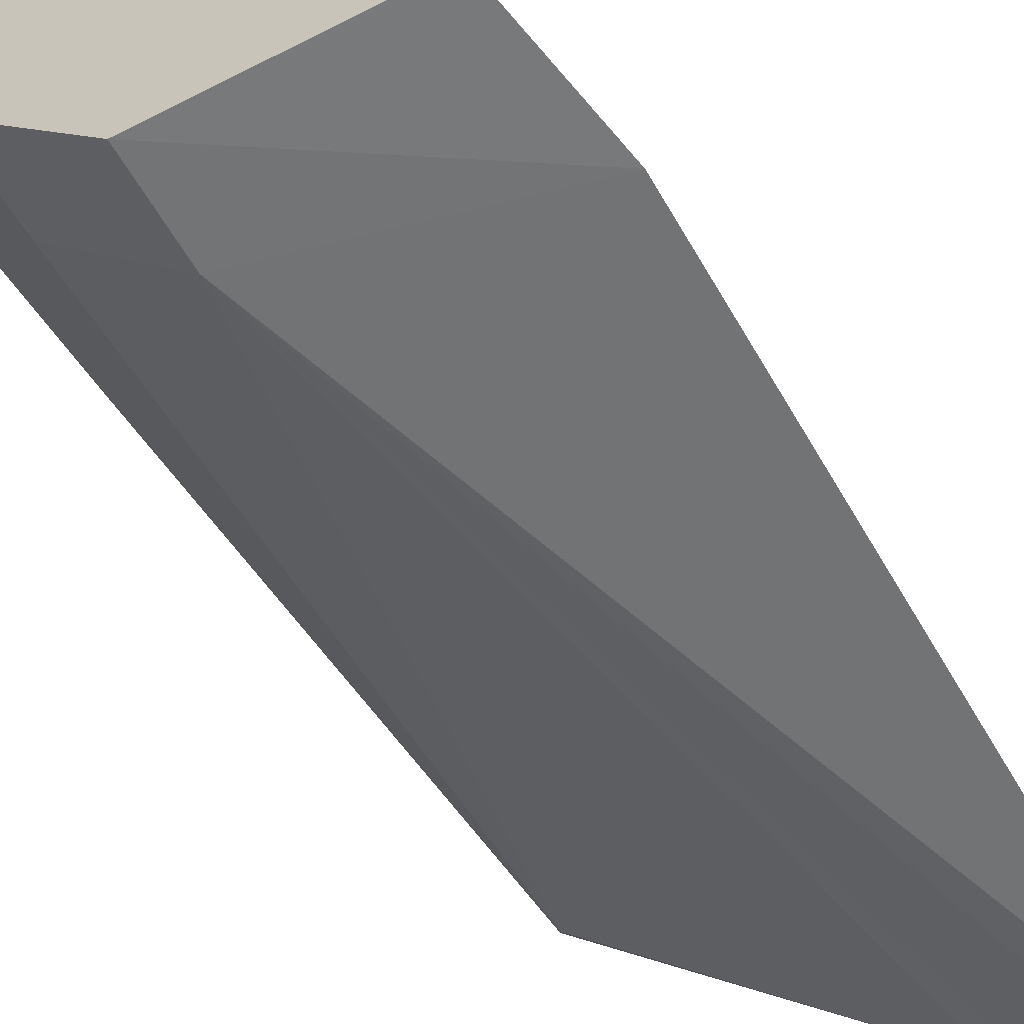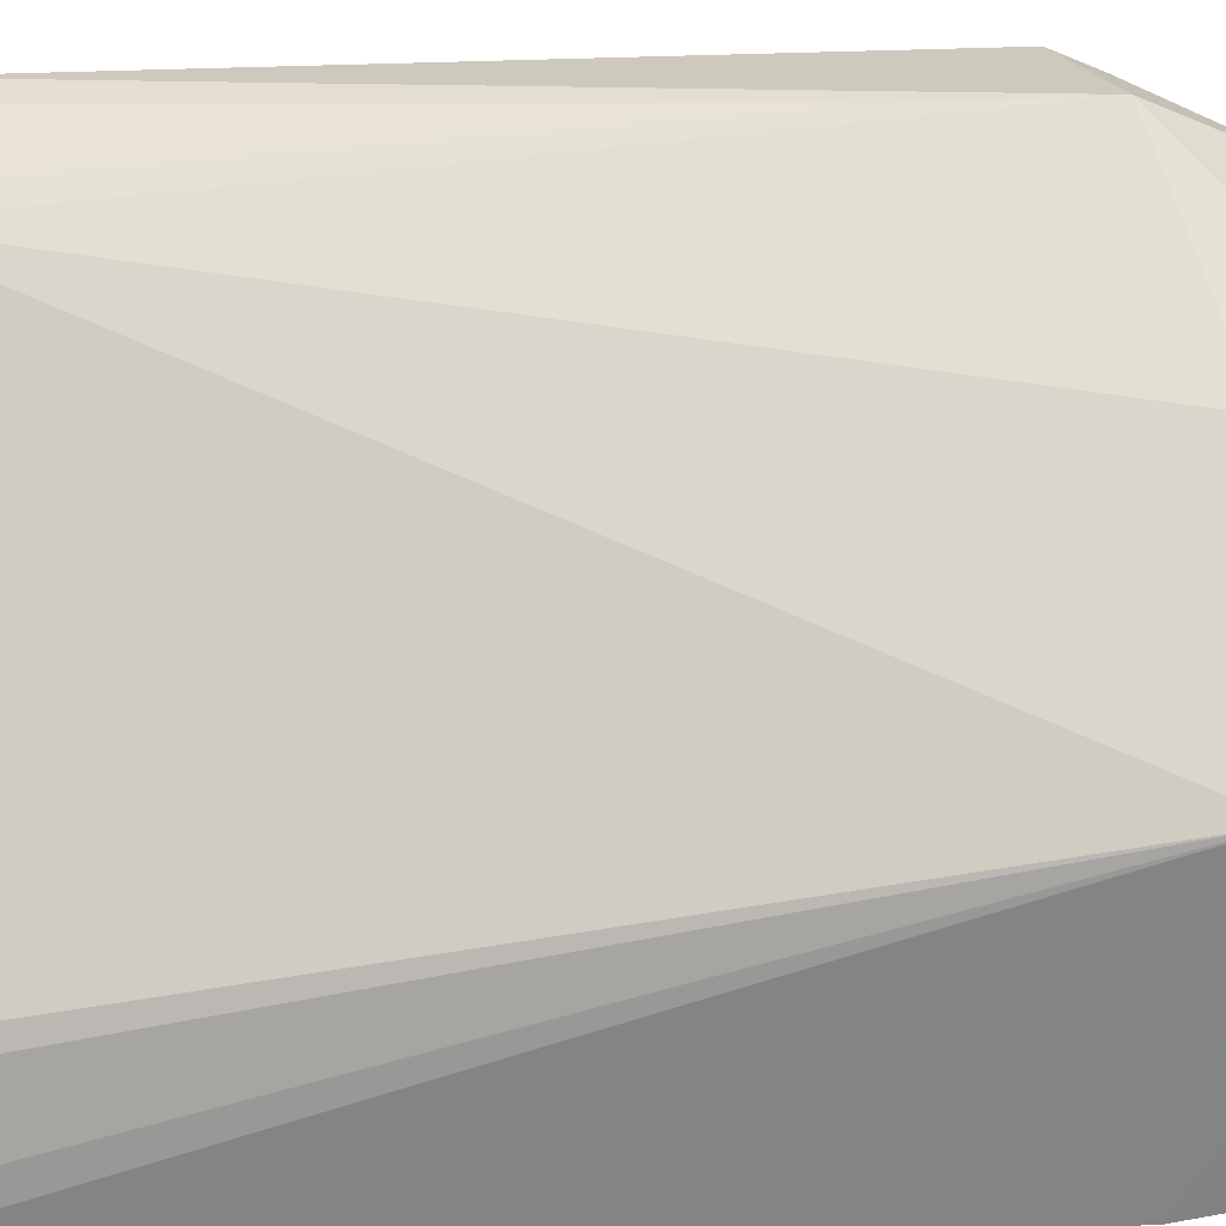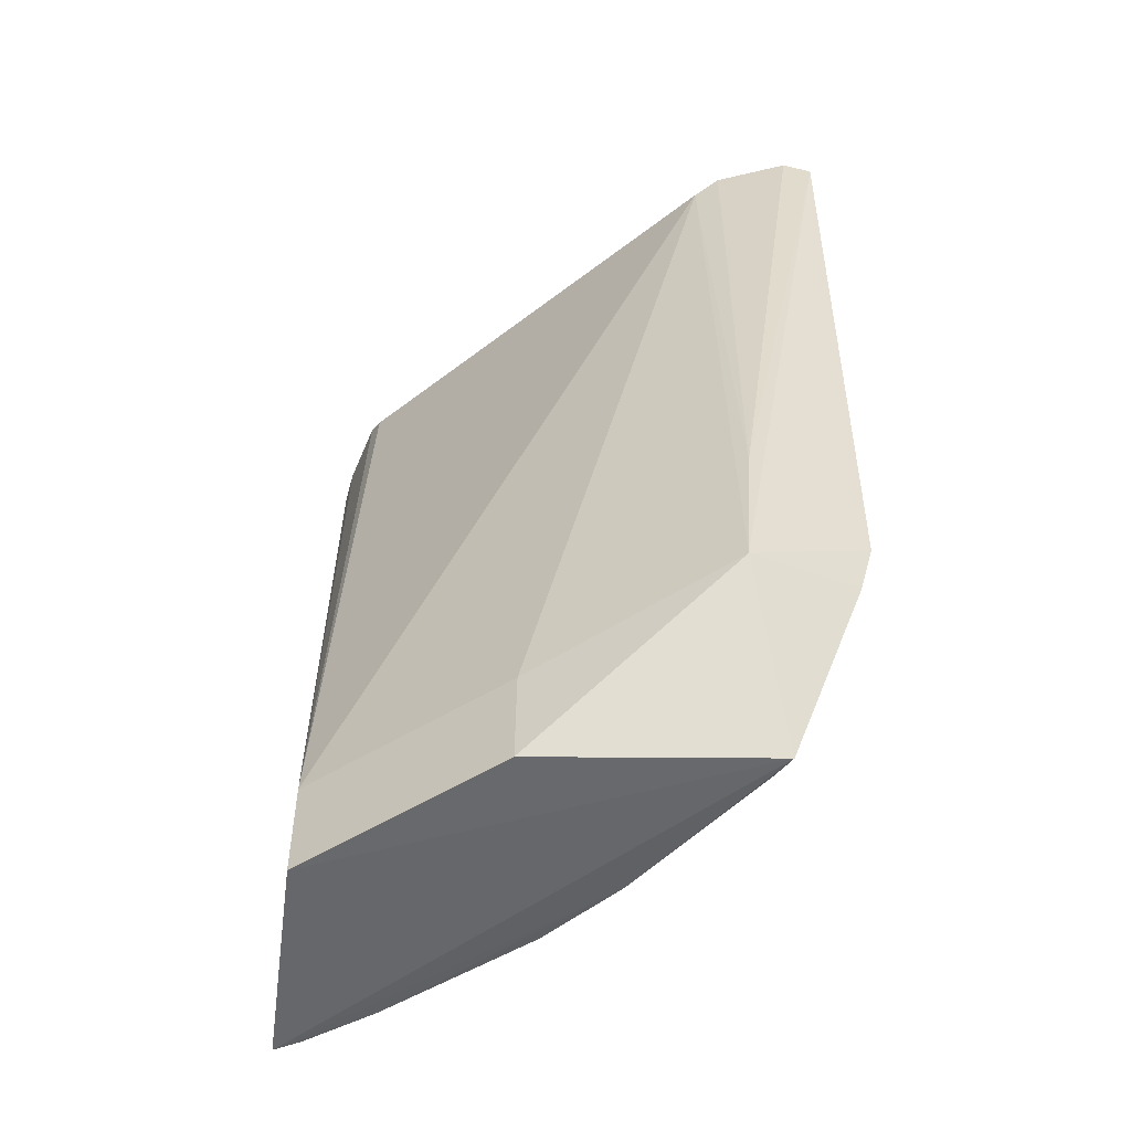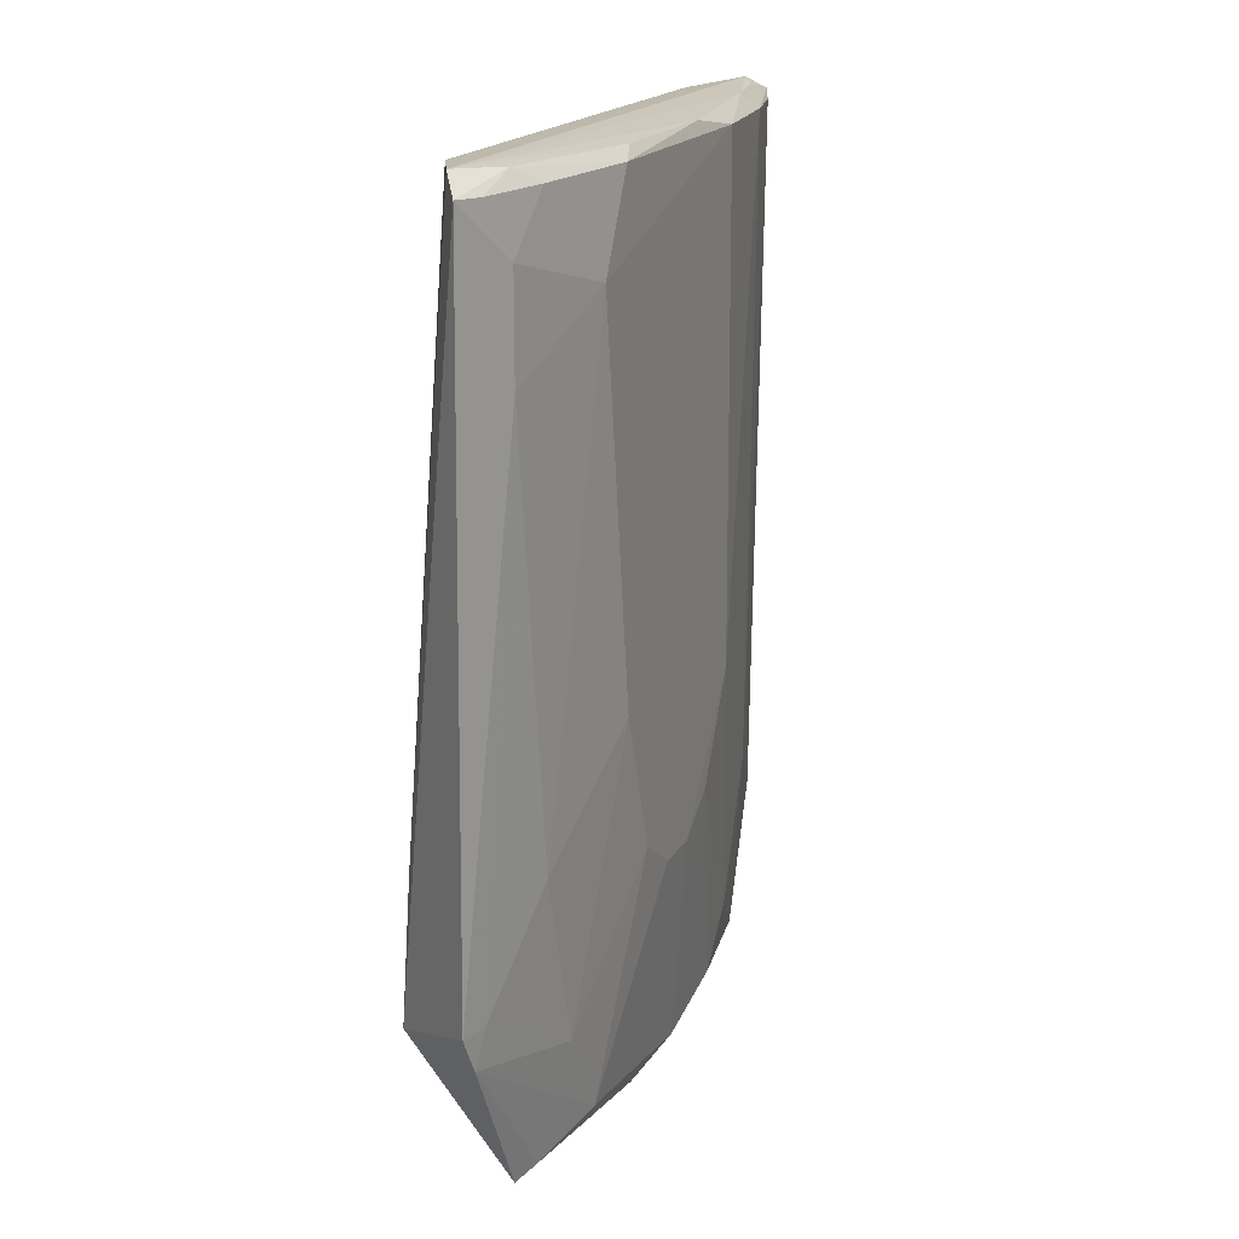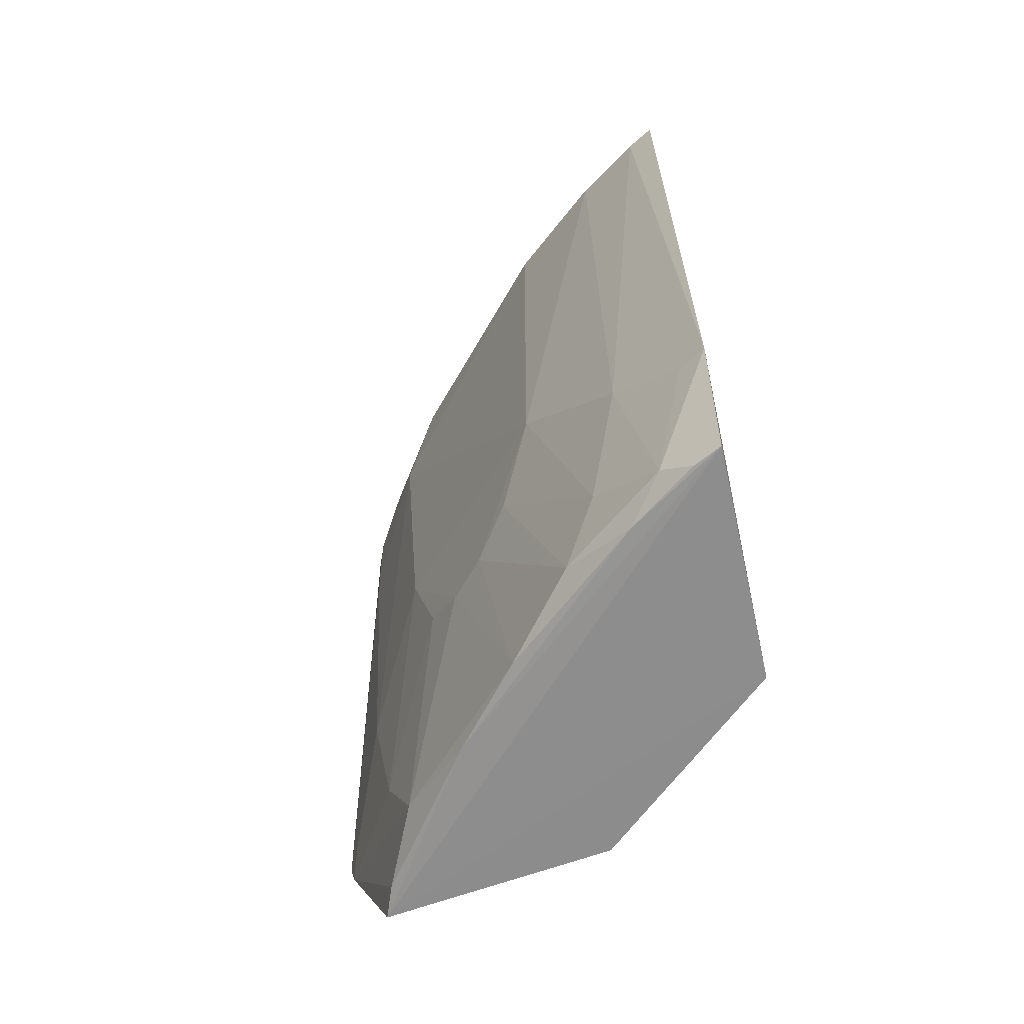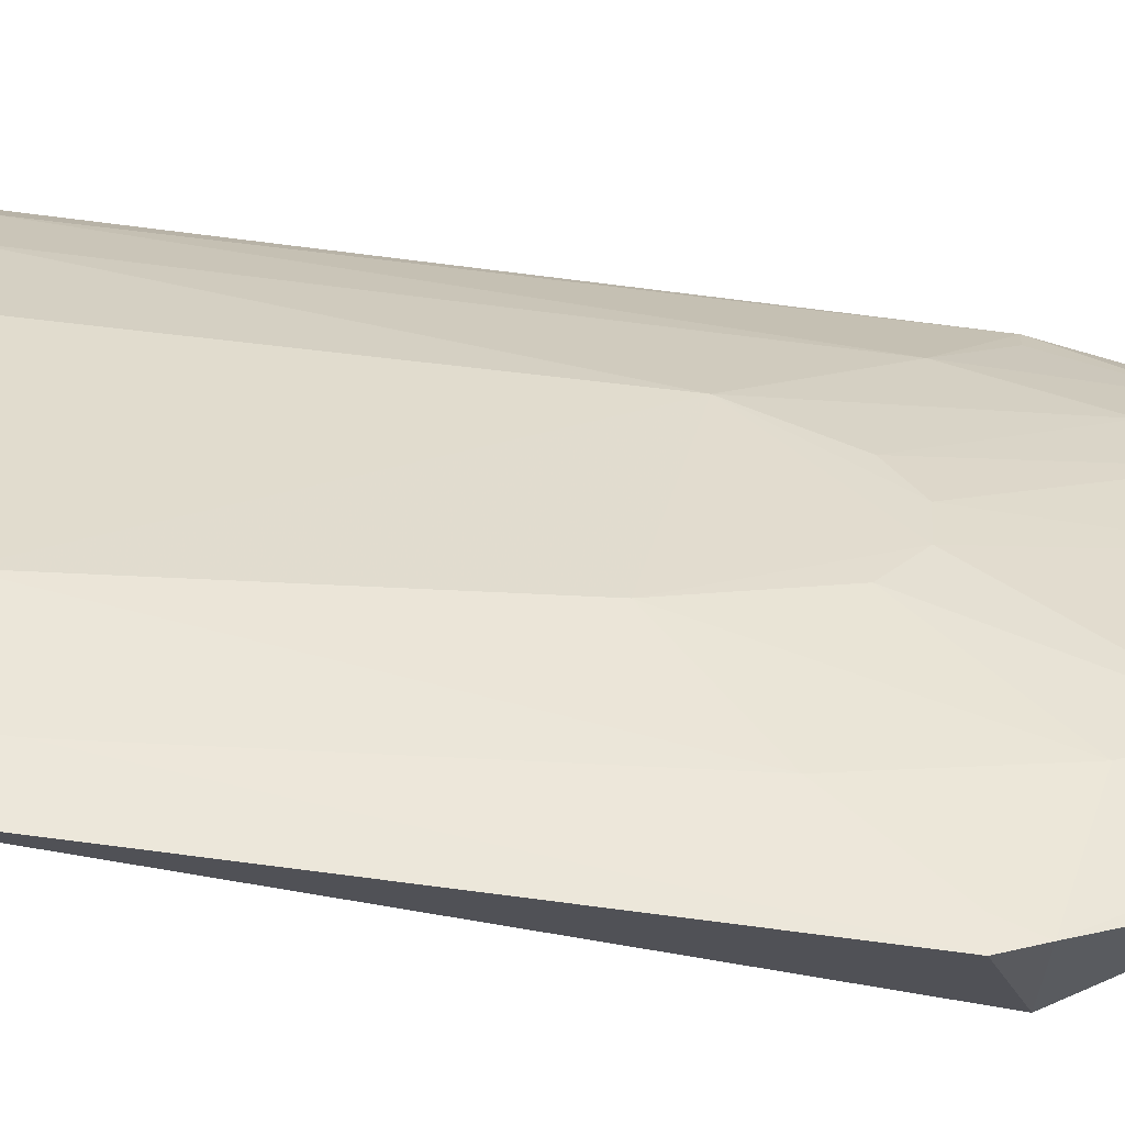
<metadata>
{"format":"obj","ext":"obj","renderer":"f3d","projection":"perspective","resolution":1024,"background":"white","views":[{"elev":-58.2,"azim":-150.8,"up":"+Y"},{"elev":-57.7,"azim":91.6,"up":"+Y"},{"elev":-52.5,"azim":85.1,"up":"+Z"},{"elev":19.1,"azim":157.8,"up":"+Z"},{"elev":-64.3,"azim":-74.7,"up":"+Z"},{"elev":78.6,"azim":96.7,"up":"+Y"}]}
</metadata>
<code>
v -0.03532 0.06543 0.05912
v -0.03504 0.06721 0.05792
v -0.06673 0.03511 0.05819
v -0.04957 0.05427 0.0006329
v -0.03356 0.05949 0.01026
v -0.05857 0.04767 0.05787
v -0.03473 0.0666 0.01285
v -0.04964 0.03596 0.006784
v -0.04524 0.06121 0.0521
v -0.06308 0.04107 0.01521
v -0.04811 0.05743 0.05862
v -0.03918 0.06199 0.000381
v -0.03742 0.05926 0.05759
v -0.04305 0.06115 0.008354
v -0.0386 0.06558 0.04792
v -0.06334 0.04131 0.05779
v -0.06455 0.03524 0.0005656
v -0.05413 0.05217 0.01524
v -0.03912 0.06396 0.05883
v -0.04743 0.05881 0.05789
v -0.06187 0.04169 0.05885
v -0.0356 0.06596 0.01044
v -0.04035 0.04756 0.0004328
v -0.03676 0.06087 0.05885
v -0.059 0.03749 0.05778
v -0.0454 0.05884 0.002379
v -0.0386 0.06562 0.05438
v -0.04089 0.06336 0.01986
v -0.06596 0.03695 0.05774
v -0.05867 0.04773 0.02451
v -0.06638 0.03491 0.0106
v -0.05865 0.04551 0.002282
v -0.04749 0.05893 0.0268
v -0.05503 0.05075 0.05867
v -0.04097 0.06366 0.05785
v -0.04964 0.03597 0.000455
v -0.04041 0.04763 0.006823
v -0.03395 0.06017 0.01969
v -0.06505 0.03549 0.05901
v -0.04092 0.06123 0.0008911
v -0.03638 0.06567 0.01295
v -0.05421 0.04991 0.0008113
v -0.05634 0.04995 0.01753
v -0.06088 0.04323 0.006015
v -0.04964 0.05665 0.01757
v -0.03678 0.06632 0.05782
v -0.06038 0.0369 0.0587
v -0.06452 0.03751 0.05881
v -0.06093 0.04121 0.0006868
v -0.0519 0.05441 0.01522
v -0.06329 0.03894 0.002127
v -0.06538 0.03665 0.01069
v -0.06374 0.03697 0.000656
f 7 2 5
f 15 2 7
f 17 4 12
f 19 11 1
f 19 1 2
f 20 9 6
f 20 11 19
f 21 16 3
f 21 6 16
f 22 7 5
f 22 5 12
f 23 12 5
f 25 8 13
f 25 13 24
f 26 14 22
f 27 15 9
f 27 2 15
f 28 9 15
f 29 16 10
f 29 3 16
f 30 16 6
f 30 10 16
f 30 6 9
f 31 8 3
f 31 29 10
f 31 3 29
f 33 28 14
f 33 9 28
f 33 30 9
f 34 20 6
f 34 11 20
f 34 6 21
f 34 21 1
f 34 1 11
f 35 20 19
f 35 27 9
f 35 9 20
f 36 17 12
f 36 12 23
f 36 23 8
f 36 31 17
f 36 8 31
f 37 13 8
f 37 8 23
f 37 23 5
f 37 5 13
f 38 24 13
f 38 13 5
f 38 1 24
f 38 5 2
f 38 2 1
f 39 24 1
f 39 1 21
f 39 3 8
f 40 12 4
f 40 4 26
f 40 26 22
f 40 22 12
f 41 22 14
f 41 14 28
f 41 7 22
f 41 28 15
f 41 15 7
f 42 26 4
f 42 32 18
f 43 30 18
f 43 18 32
f 44 10 30
f 44 43 32
f 44 30 43
f 45 33 14
f 45 14 26
f 46 35 19
f 46 19 2
f 46 2 27
f 46 27 35
f 47 25 24
f 47 24 39
f 47 39 8
f 47 8 25
f 48 39 21
f 48 21 3
f 48 3 39
f 49 42 4
f 49 4 17
f 49 32 42
f 50 42 18
f 50 26 42
f 50 45 26
f 50 33 45
f 50 18 30
f 50 30 33
f 51 10 44
f 51 17 31
f 51 44 32
f 51 32 49
f 52 51 31
f 52 31 10
f 52 10 51
f 53 51 49
f 53 49 17
f 53 17 51

</code>
